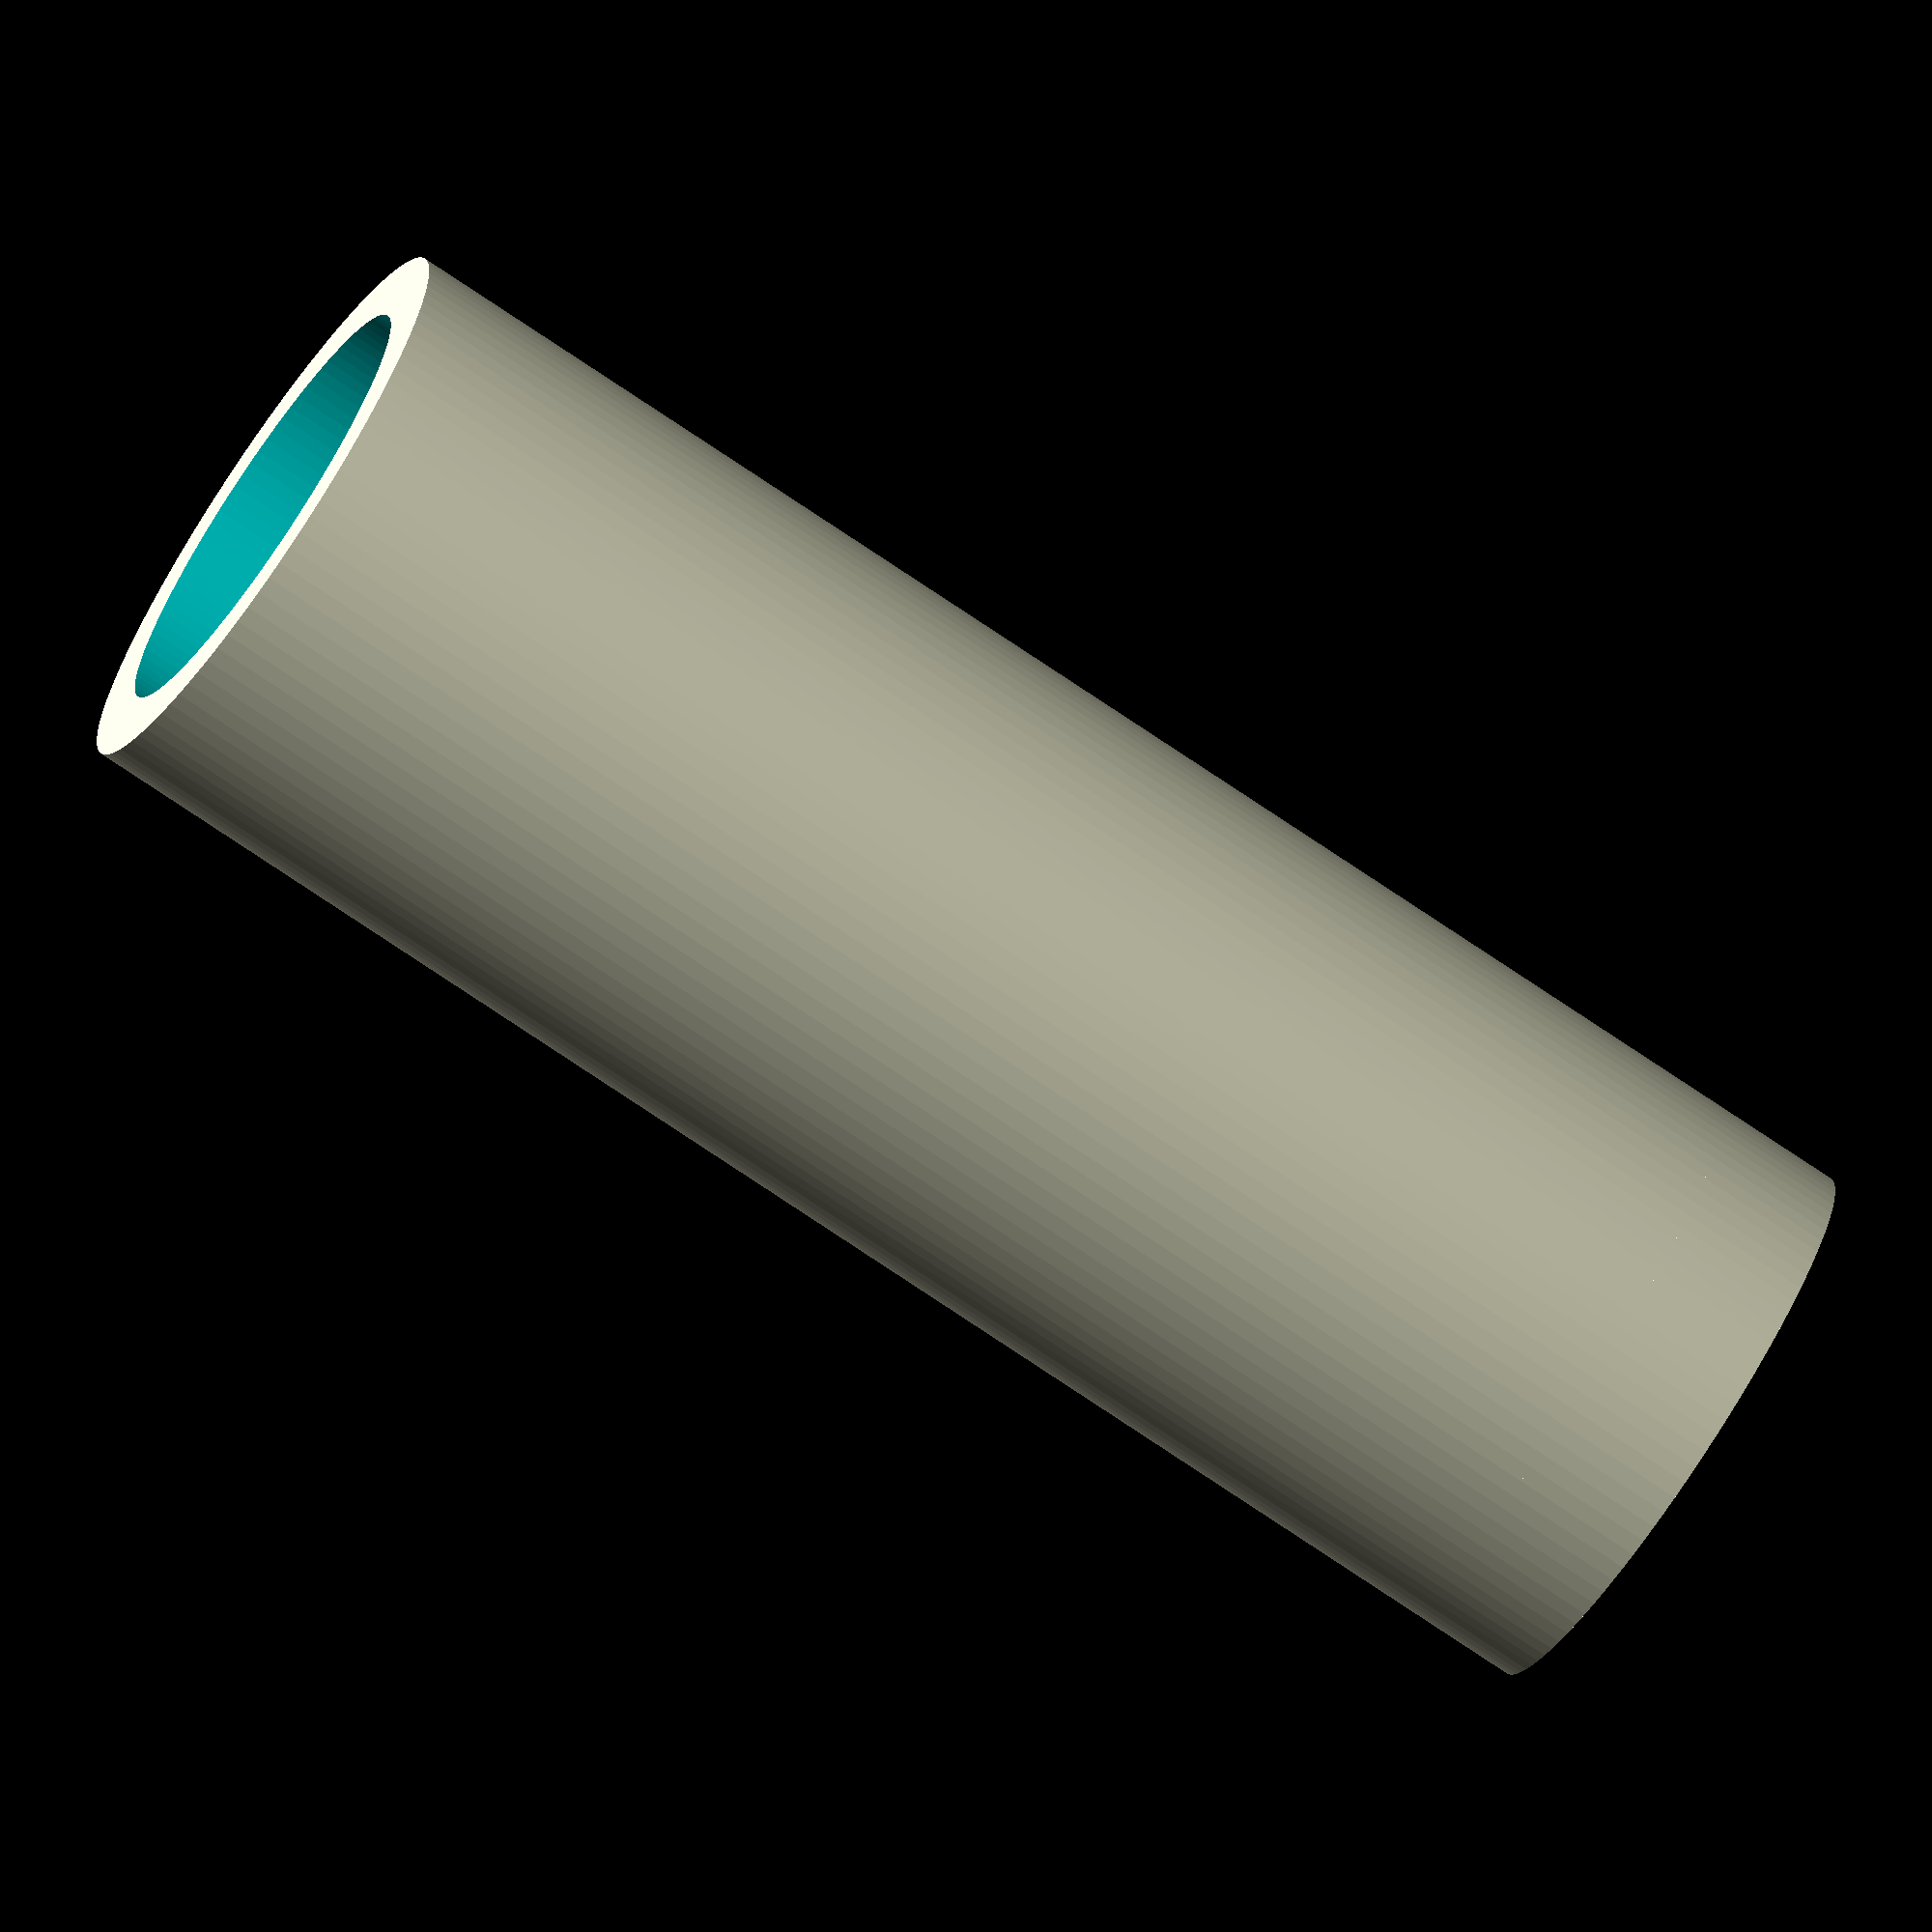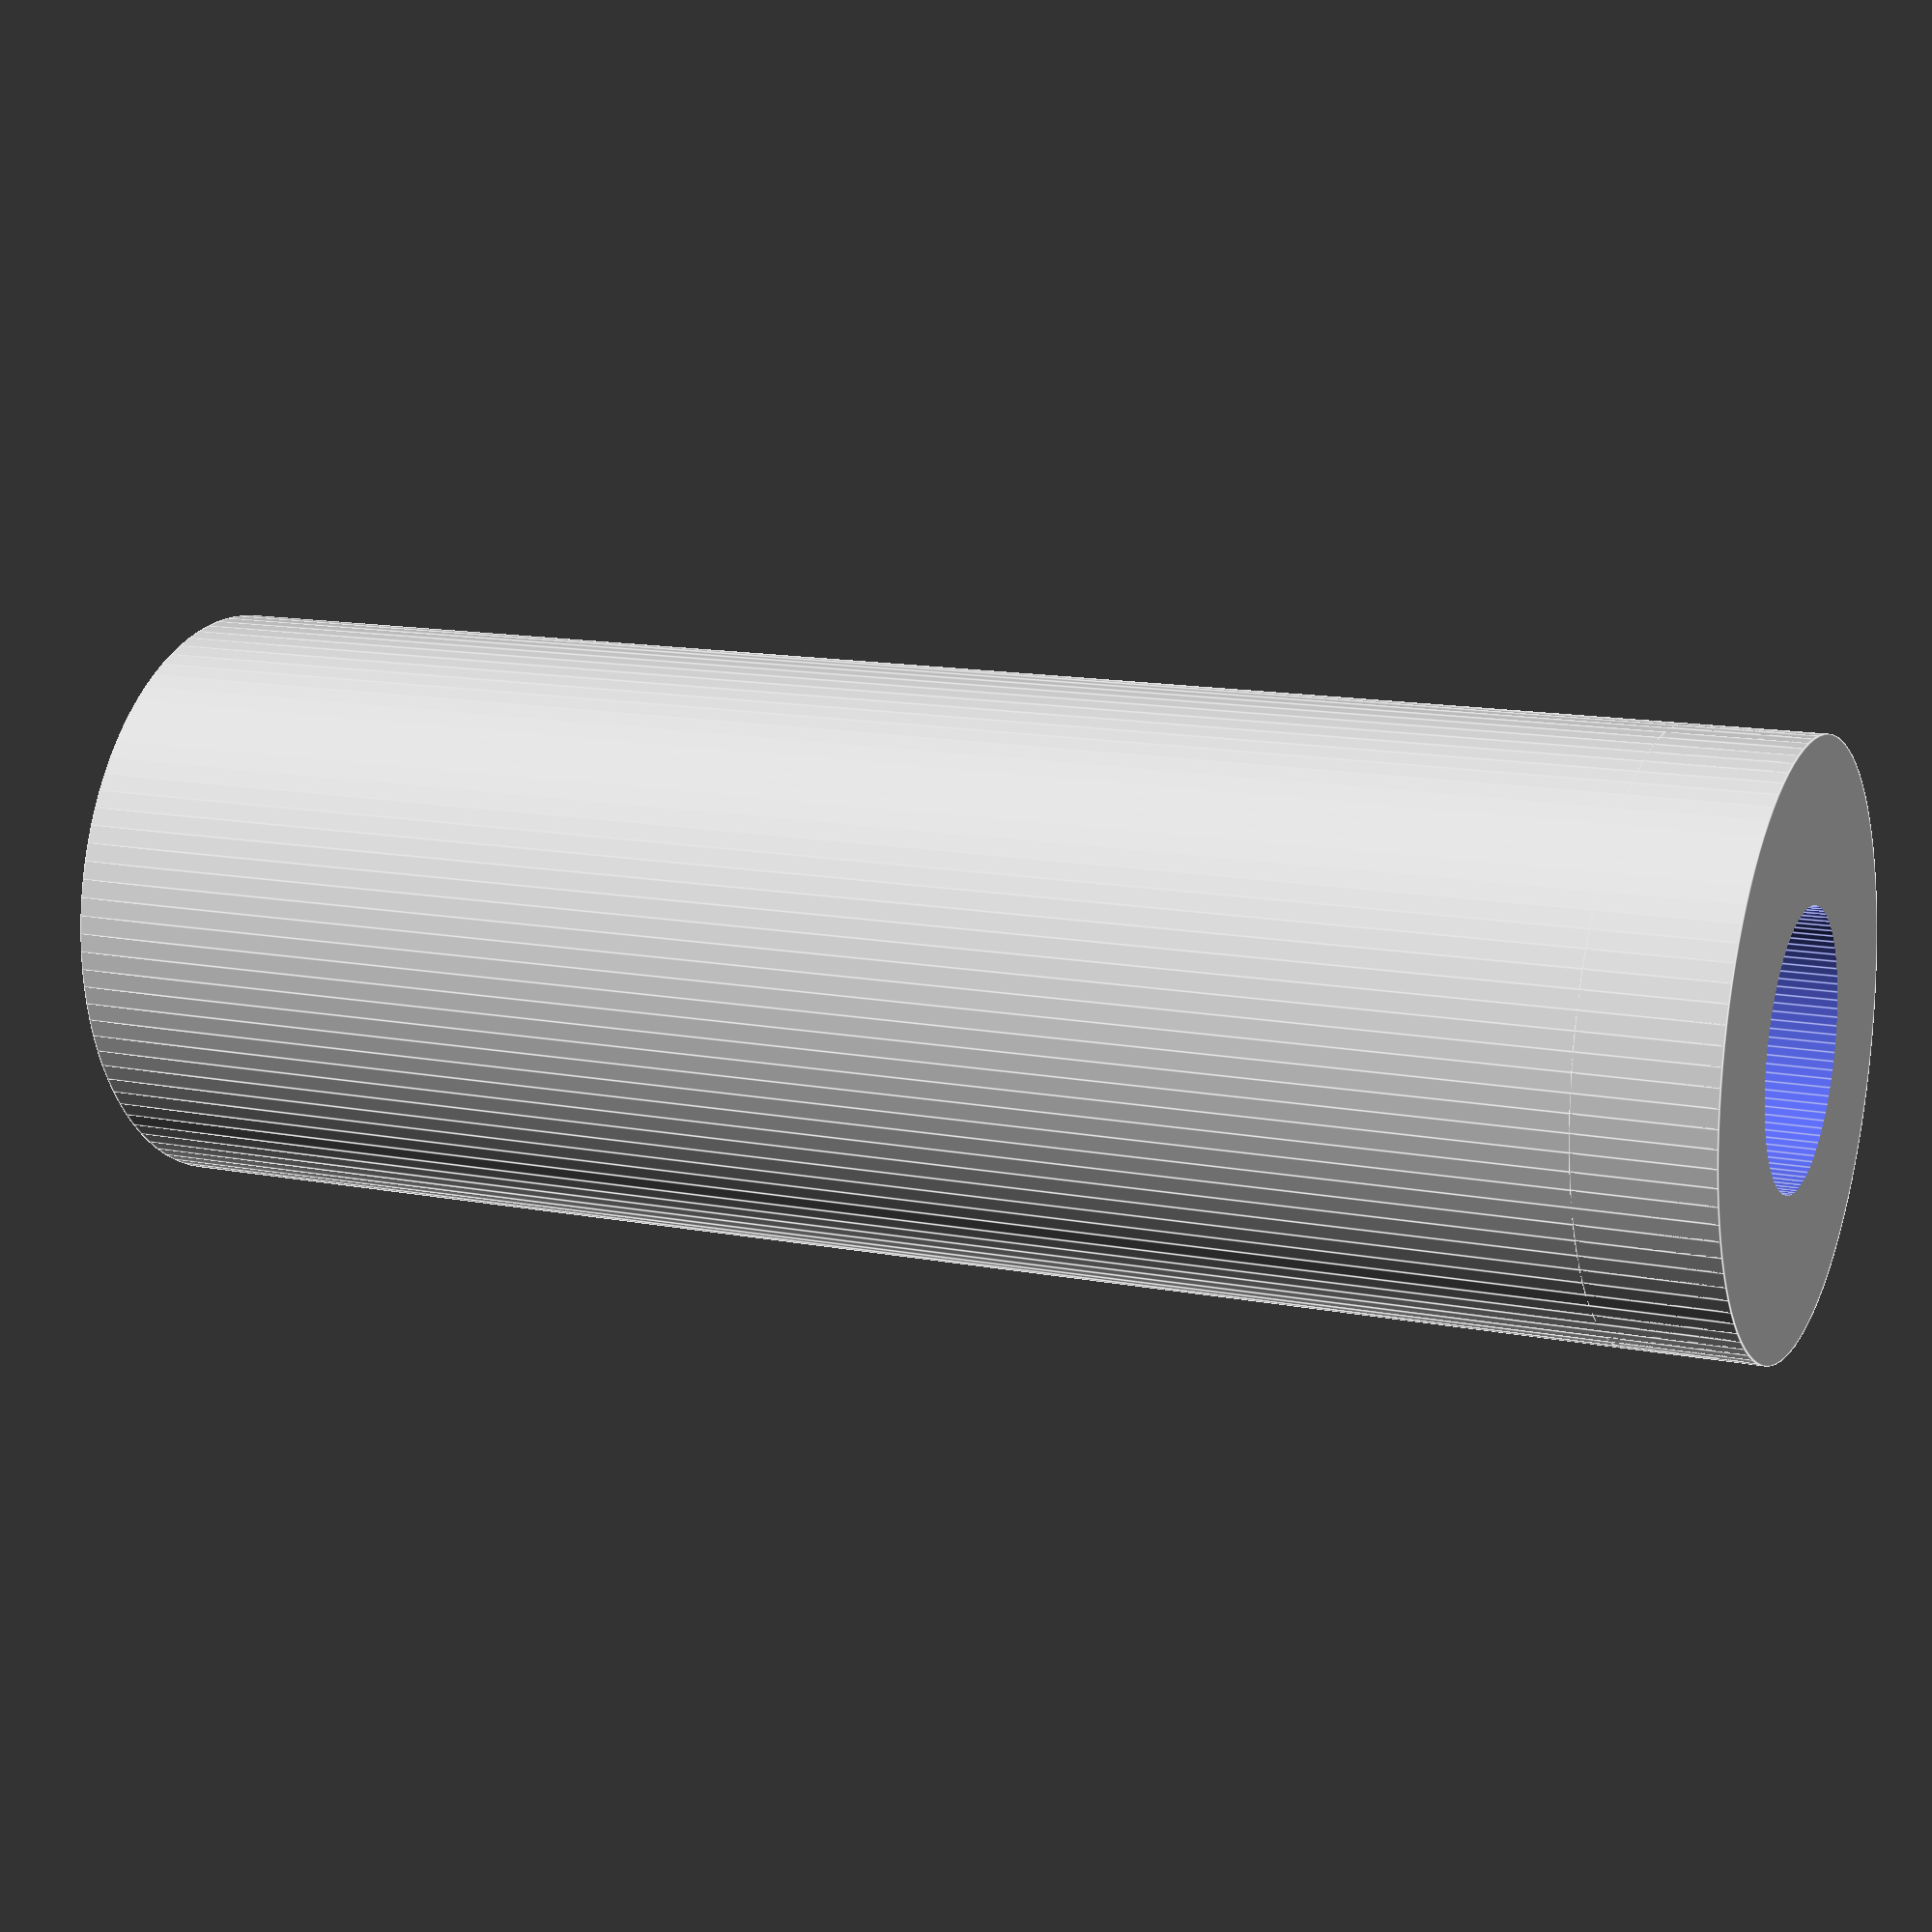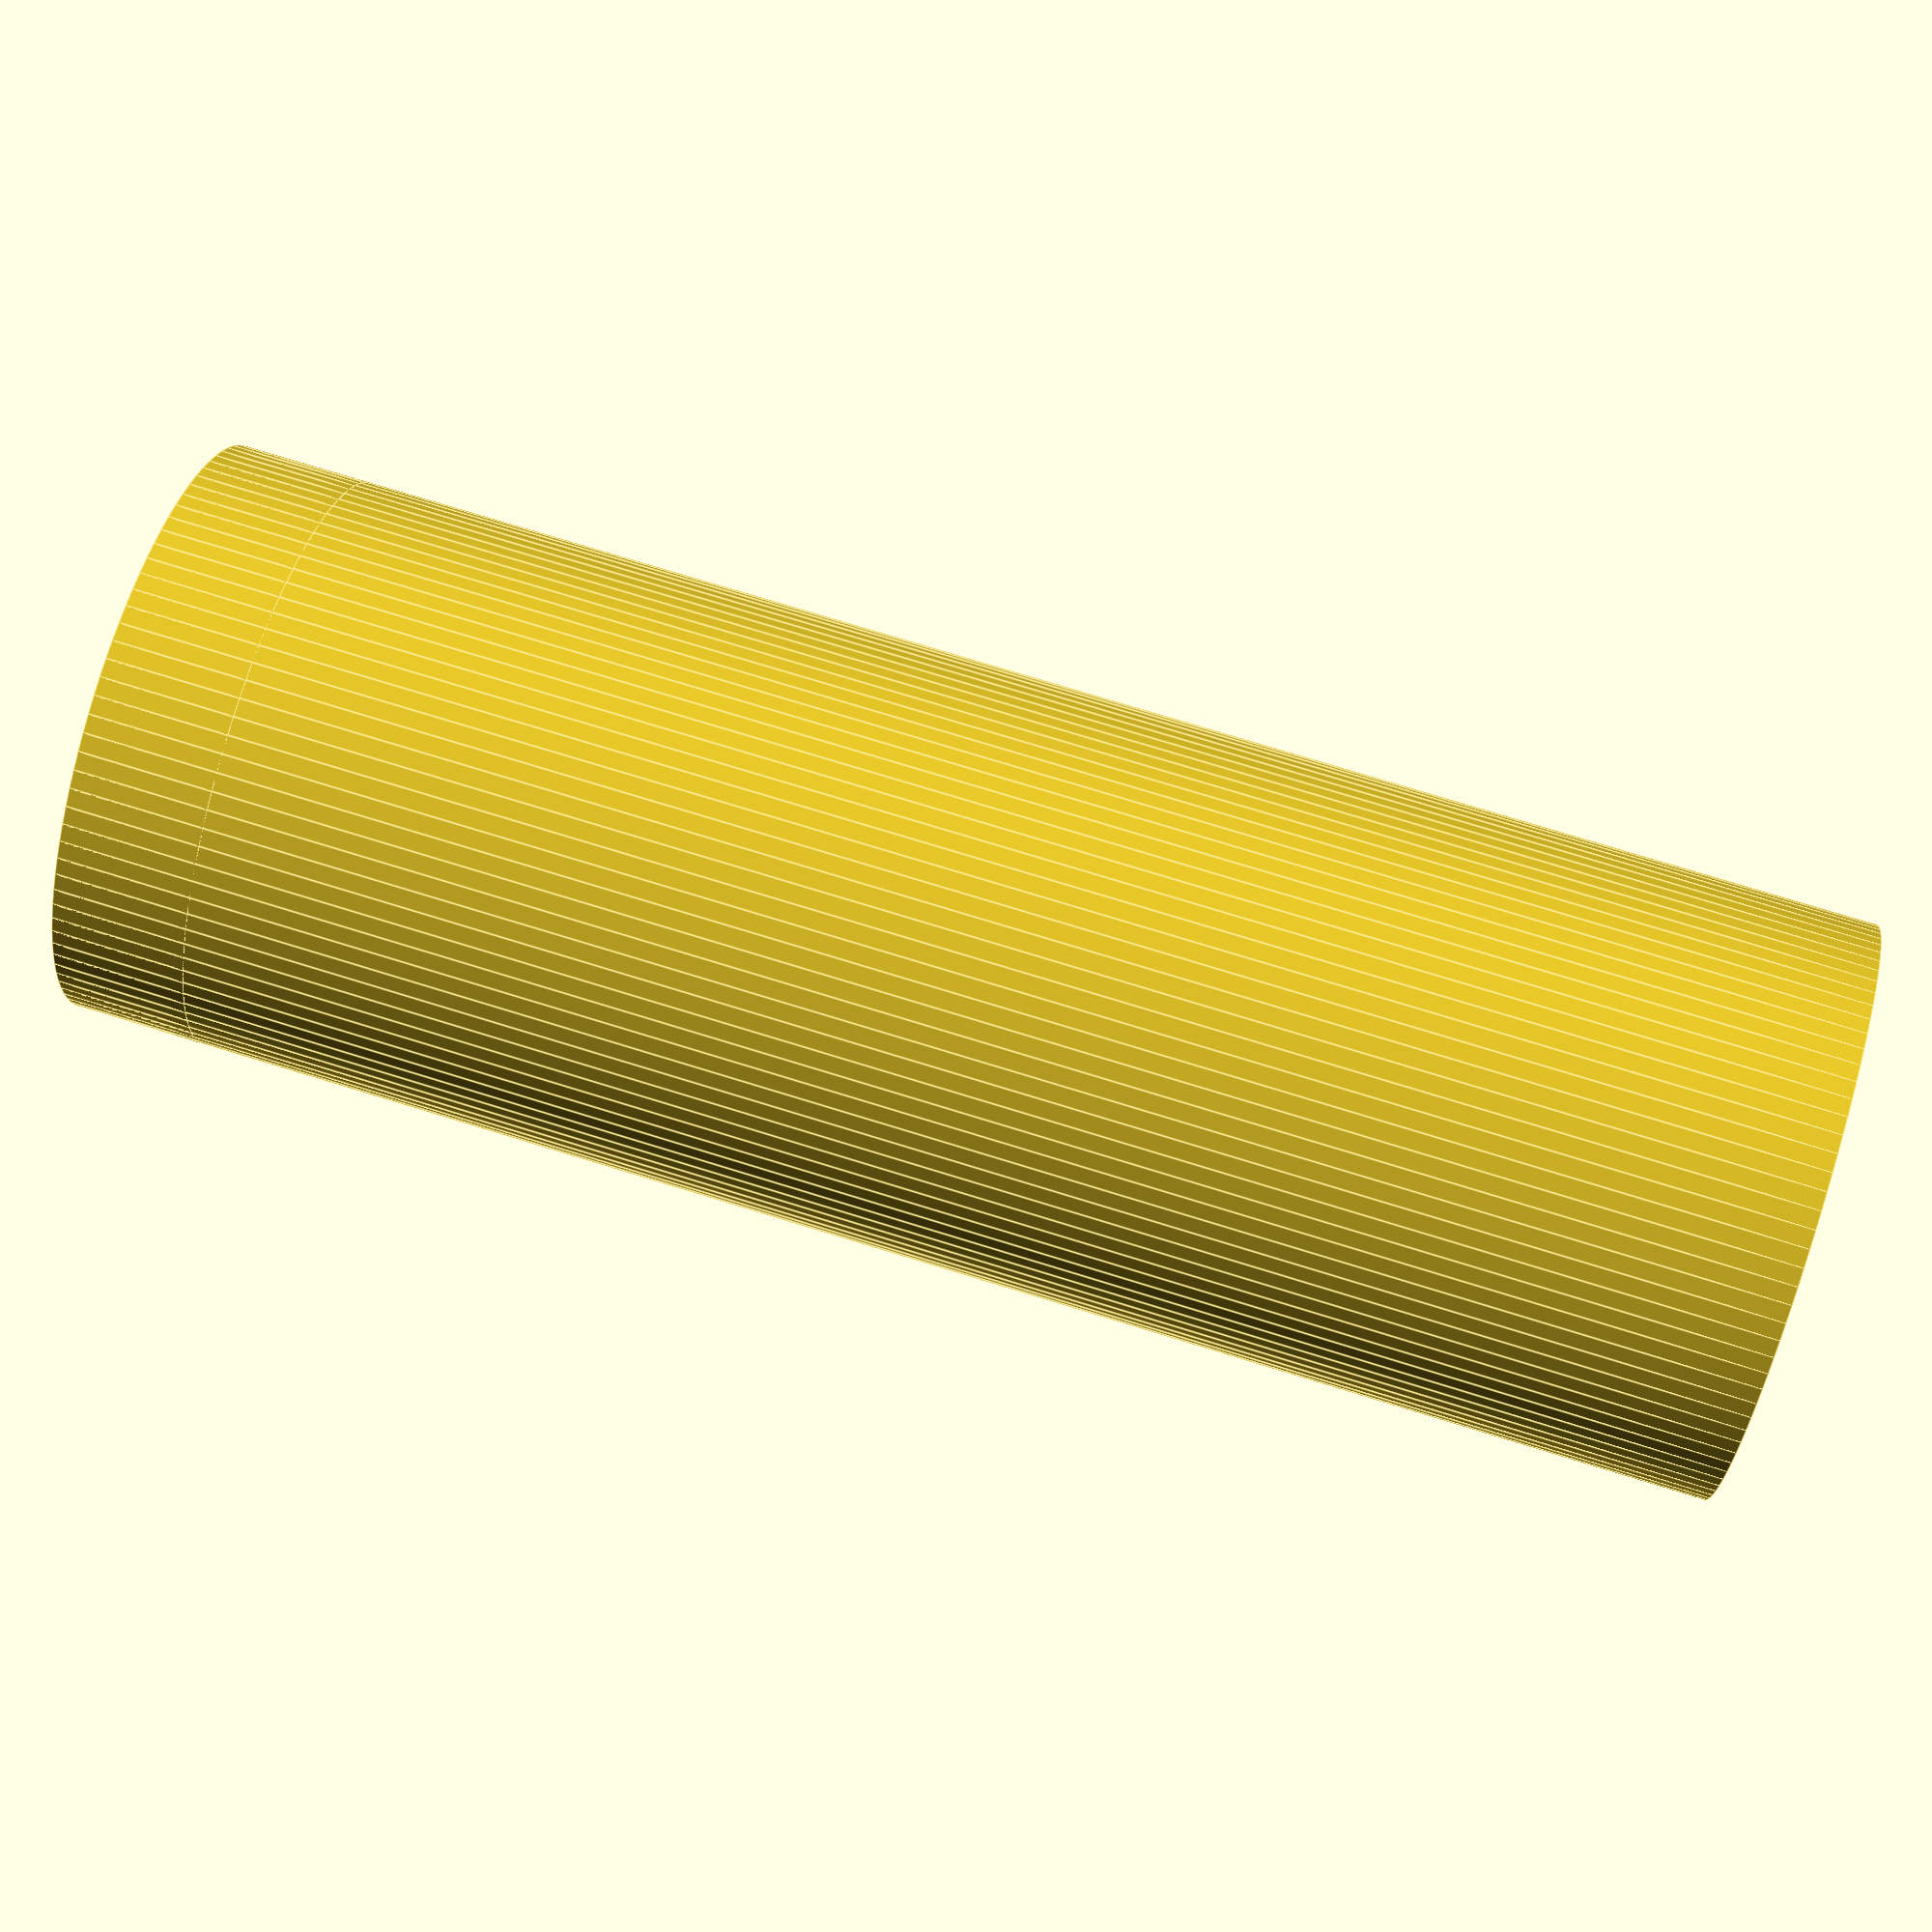
<openscad>
$fn=100;

spring_diameter = 4.8;
spring_height = 25;
wall_thickness = 0.5;
upper_height = spring_height/2;


module upper() {
  difference() {
    translate([0,0,upper_height/2]) cylinder(r=(spring_diameter - 0.45)/2, h=upper_height, center=true);
    translate([0,0,upper_height/2]) cylinder(r=((spring_diameter - 0.45)/2) - wall_thickness, h=upper_height+1, center=true);
  }
  difference() {
    translate([0,0,wall_thickness]) cylinder(r=(spring_diameter - 0.45)/2, h=wall_thickness*2, center=true);
    translate([0,0,wall_thickness]) cylinder(r=1, h=wall_thickness*3, center=true);
  }
}

module upperCap() {
  diameter = spring_diameter + (wall_thickness*2);
  rim_height = 1.6;
  difference() {
    union() {
      translate([0,0,rim_height/2 + spring_height/2]) cylinder(r=diameter/2, h=rim_height, center=true);
      hull() {
        translate([0,0,rim_height + spring_height/2 + 0.5]) cube(size=[diameter-0.5, 1.4, 1], center=true);
        translate([0,0,rim_height + spring_height/2 + (diameter)/2]) rotate([90,0,0]) cylinder(r=(diameter-0.5)/2, h=1.4, center=true);
      }
    }
    translate([0,0,rim_height + spring_height/2 + (diameter)/2]) rotate([90,0,0]) cylinder(r=0.62, h=3, center=true);
    translate([0,0,(upper_height/2) + rim_height - wall_thickness]) cylinder(r=(spring_diameter/2) + 0.05, h=upper_height, center=true);
  }
}

module lower() {
  translate([0,0,upper_height/2 - 2]) cylinder(r=0.95, h=upper_height, center=true);
  translate([0,0,upper_height-2]) cylinder(r=((spring_diameter - 0.45)/2) - wall_thickness - 0.05, h=2, center=true);
}

module lowerCap() {
  diameter = spring_diameter + (wall_thickness*2);
  rim_height = 1.6;
  translate([0,0,rim_height/2]) {
    difference() {
      union() {
        translate([0,0,0]) cylinder(r=diameter/2, h=rim_height, center=true);
        //translate([0,0,-1]) cylinder(r1=wall_thickness+0.5, r2=diameter/2 - 0.5, h=3, center=true);
        hull() {
          translate([0,0,0 + 0.5]) cube(size=[diameter-0.5, 1.4, 1], center=true);
          translate([0,0,0 + (diameter)/1.5]) rotate([90,0,0]) cylinder(r=(diameter-0.5)/2, h=1.4, center=true);
        }
      }
      translate([0,0,0 + (diameter)/1.5]) rotate([90,0,0]) cylinder(r=0.62, h=3, center=true);
      color("Red") translate([0,0,-1]) cylinder(r=1+0.05, h=2.5, center=true);
    }

  }

}

upper();
// translate([10,0,upper_height - 1]) rotate([180,0,0]) lower();
// translate([20,0,-upper_height]) upperCap();
// translate([30,0,0]) lowerCap();


</openscad>
<views>
elev=74.3 azim=278.8 roll=55.8 proj=o view=solid
elev=166.6 azim=310.0 roll=66.4 proj=p view=edges
elev=105.4 azim=159.9 roll=252.8 proj=p view=edges
</views>
